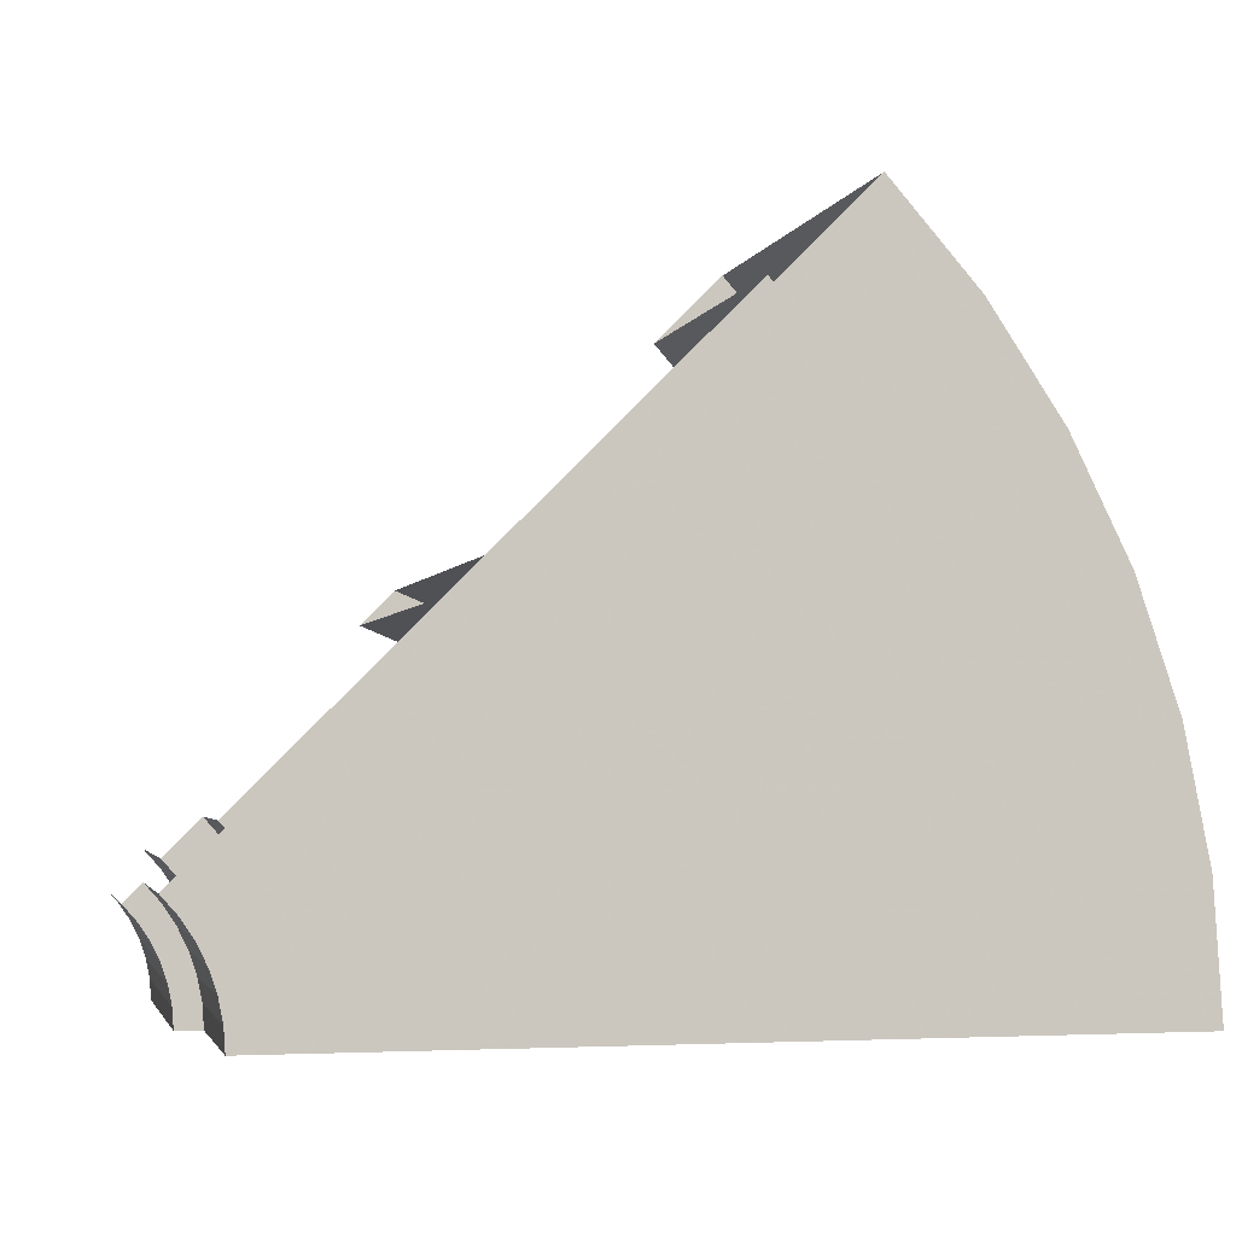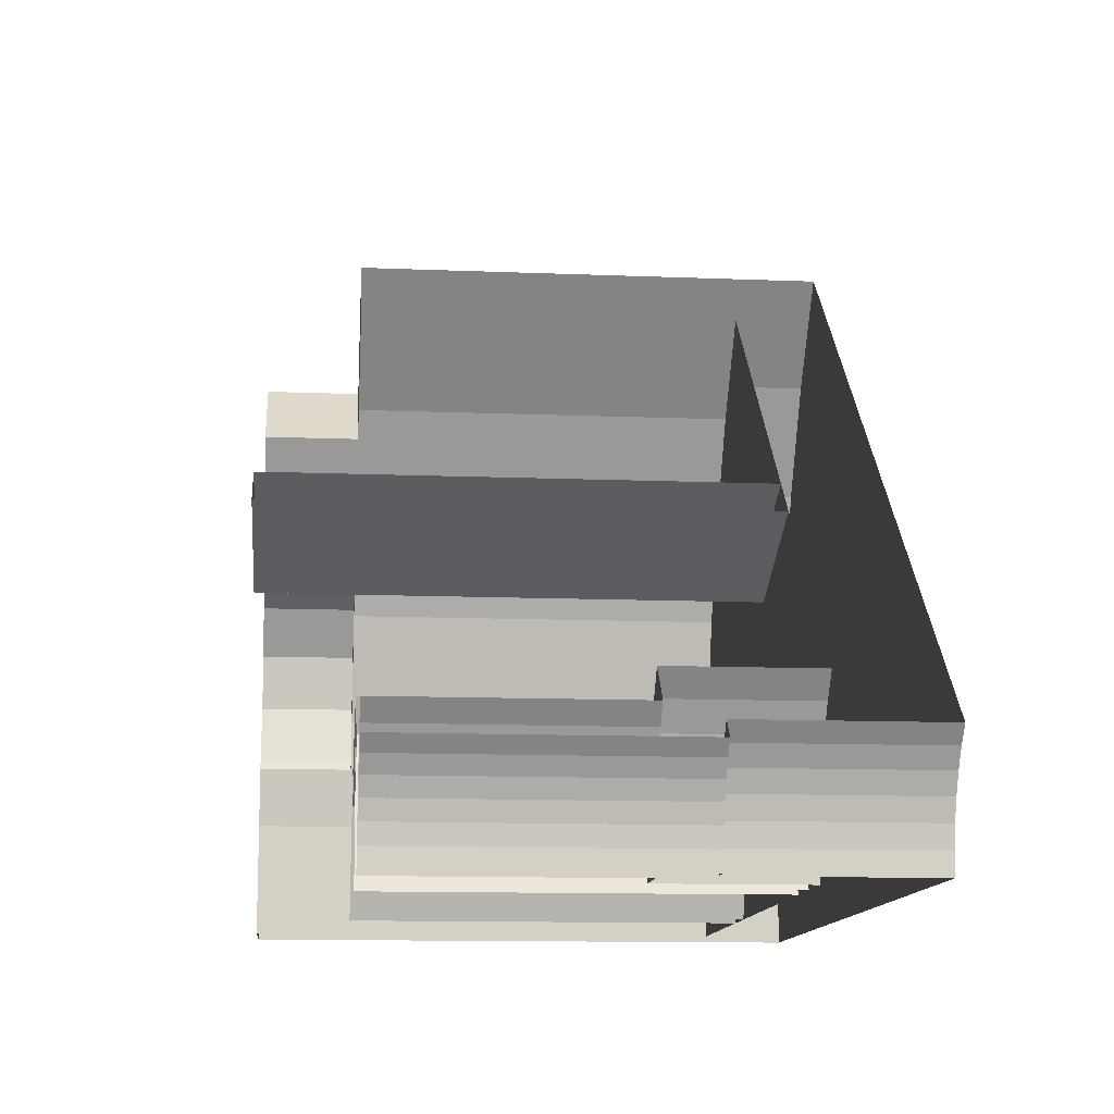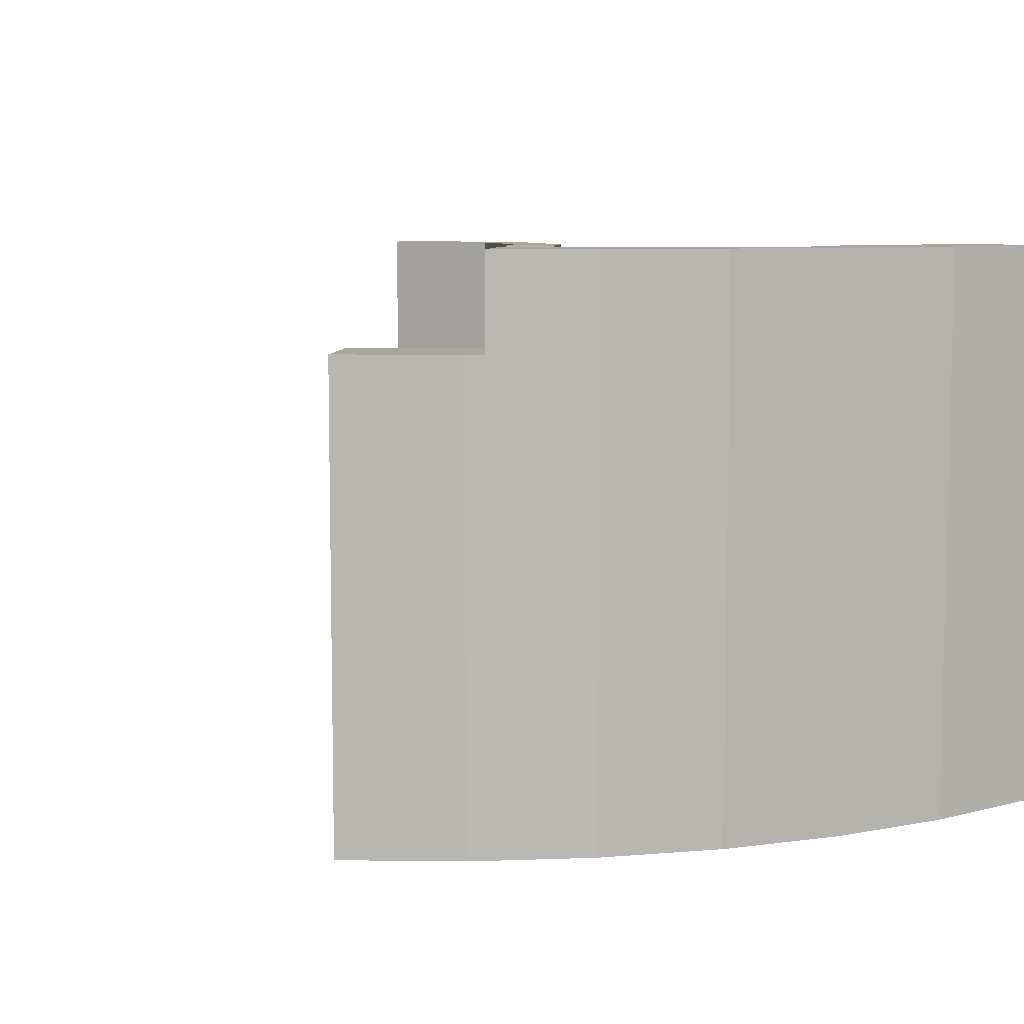
<metadata>
{"format":"obj","ext":"obj","renderer":"f3d","projection":"perspective","resolution":1024,"background":"white","views":[{"elev":-2.9,"azim":-13.2,"up":"+Z"},{"elev":-12.6,"azim":-95.3,"up":"+Z"},{"elev":7.9,"azim":50.7,"up":"+Y"}]}
</metadata>
<code>
v 0.35 0 0
v 0.7 0 0
v 0.694 0 0.09135
v 0.347 0 0.04568
v 0.347 0 0.04568
v 0.694 0 0.09135
v 0.6761 0 0.1812
v 0.3381 0 0.09058
v 0.3381 0 0.09058
v 0.6761 0 0.1812
v 0.6467 0 0.2679
v 0.3234 0 0.1339
v 0.3234 0 0.1339
v 0.6467 0 0.2679
v 0.6062 0 0.35
v 0.3031 0 0.175
v 0.3031 0 0.175
v 0.6062 0 0.35
v 0.5554 0 0.4262
v 0.2777 0 0.2131
v 0.2777 0 0.2131
v 0.5554 0 0.4262
v 0.495 0 0.495
v 0.2475 0 0.2475
v 0.7 0 0
v 1.4 0 0
v 1.388 0 0.1827
v 0.694 0 0.09135
v 0.694 0 0.09135
v 1.388 0 0.1827
v 1.352 0 0.3623
v 0.6761 0 0.1812
v 0.6761 0 0.1812
v 1.352 0 0.3623
v 1.293 0 0.5358
v 0.6467 0 0.2679
v 0.6467 0 0.2679
v 1.293 0 0.5358
v 1.212 0 0.7
v 0.6062 0 0.35
v 0.6062 0 0.35
v 1.212 0 0.7
v 1.111 0 0.8523
v 0.5554 0 0.4262
v 0.5554 0 0.4262
v 1.111 0 0.8523
v 0.9899 0 0.9899
v 0.495 0 0.495
v 1.4 0 0
v 1.75 0 0
v 1.735 0 0.2284
v 1.388 0 0.1827
v 1.388 0 0.1827
v 1.735 0 0.2284
v 1.69 0 0.4529
v 1.352 0 0.3623
v 1.352 0 0.3623
v 1.69 0 0.4529
v 1.617 0 0.6697
v 1.293 0 0.5358
v 1.293 0 0.5358
v 1.617 0 0.6697
v 1.516 0 0.875
v 1.212 0 0.7
v 1.212 0 0.7
v 1.516 0 0.875
v 1.388 0 1.065
v 1.111 0 0.8523
v 1.111 0 0.8523
v 1.388 0 1.065
v 1.237 0 1.237
v 0.9899 0 0.9899
v 1.75 0 0
v 2 0 0
v 1.983 0 0.261
v 1.735 0 0.2284
v 1.735 0 0.2284
v 1.983 0 0.261
v 1.932 0 0.5176
v 1.69 0 0.4529
v 1.69 0 0.4529
v 1.932 0 0.5176
v 1.848 0 0.7654
v 1.617 0 0.6697
v 1.617 0 0.6697
v 1.848 0 0.7654
v 1.732 0 1
v 1.516 0 0.875
v 1.516 0 0.875
v 1.732 0 1
v 1.587 0 1.218
v 1.388 0 1.065
v 1.388 0 1.065
v 1.587 0 1.218
v 1.414 0 1.414
v 1.237 0 1.237
v 1.983 1 0.261
v 1.983 0 0.261
v 2 0 0
v 2 1 0
v 1.932 1 0.5176
v 1.932 0 0.5176
v 1.983 0 0.261
v 1.983 1 0.261
v 1.848 1 0.7654
v 1.848 0 0.7654
v 1.932 0 0.5176
v 1.932 1 0.5176
v 1.732 1 1
v 1.732 0 1
v 1.848 0 0.7654
v 1.848 1 0.7654
v 1.587 1 1.218
v 1.587 0 1.218
v 1.732 0 1
v 1.732 1 1
v 1.414 1 1.414
v 1.414 0 1.414
v 1.587 0 1.218
v 1.587 1 1.218
v 0.347 0.4 0.04568
v 0.347 0 0.04568
v 0.35 0 0
v 0.35 0.4 0
v 0.3381 0.4 0.09058
v 0.3381 0 0.09058
v 0.347 0 0.04568
v 0.347 0.4 0.04568
v 0.3234 0.4 0.1339
v 0.3234 0 0.1339
v 0.3381 0 0.09058
v 0.3381 0.4 0.09058
v 0.3031 0.4 0.175
v 0.3031 0 0.175
v 0.3234 0 0.1339
v 0.3234 0.4 0.1339
v 0.2777 0.4 0.2131
v 0.2777 0 0.2131
v 0.3031 0 0.175
v 0.3031 0.4 0.175
v 0.2475 0.4 0.2475
v 0.2475 0 0.2475
v 0.2777 0 0.2131
v 0.2777 0.4 0.2131
v 0.35 0.4 0
v 0.347 0.4 0.04568
v 0.2974 0.4 0.03915
v 0.3 0.4 0
v 0.347 0.4 0.04568
v 0.3381 0.4 0.09058
v 0.2898 0.4 0.07764
v 0.2974 0.4 0.03915
v 0.3381 0.4 0.09058
v 0.3234 0.4 0.1339
v 0.2772 0.4 0.1148
v 0.2898 0.4 0.07764
v 0.3234 0.4 0.1339
v 0.3031 0.4 0.175
v 0.2598 0.4 0.15
v 0.2772 0.4 0.1148
v 0.3031 0.4 0.175
v 0.2777 0.4 0.2131
v 0.238 0.4 0.1826
v 0.2598 0.4 0.15
v 0.2777 0.4 0.2131
v 0.2475 0.4 0.2475
v 0.2121 0.4 0.2121
v 0.238 0.4 0.1826
v 0.2974 1 0.03915
v 0.2974 0.4 0.03915
v 0.3 0.4 0
v 0.3 1 0
v 0.2898 1 0.07764
v 0.2898 0.4 0.07764
v 0.2974 0.4 0.03915
v 0.2974 1 0.03915
v 0.2772 1 0.1148
v 0.2772 0.4 0.1148
v 0.2898 0.4 0.07764
v 0.2898 1 0.07764
v 0.2598 1 0.15
v 0.2598 0.4 0.15
v 0.2772 0.4 0.1148
v 0.2772 1 0.1148
v 0.238 1 0.1826
v 0.238 0.4 0.1826
v 0.2598 0.4 0.15
v 0.2598 1 0.15
v 0.2121 1 0.2121
v 0.2121 0.4 0.2121
v 0.238 0.4 0.1826
v 0.238 1 0.1826
v 0.3536 0.2 0.3536
v 0.7071 0.2 0.7071
v 0.7933 0.2 0.6088
v 0.3967 0.2 0.3044
v 0.3967 0.2 0.3044
v 0.7933 0.2 0.6088
v 0.866 0.2 0.5
v 0.433 0.2 0.25
v 0.433 0.2 0.25
v 0.866 0.2 0.5
v 0.9239 0.2 0.3827
v 0.462 0.2 0.1913
v 0.462 0.2 0.1913
v 0.9239 0.2 0.3827
v 0.9659 0.2 0.2588
v 0.483 0.2 0.1294
v 0.483 0.2 0.1294
v 0.9659 0.2 0.2588
v 0.9915 0.2 0.1305
v 0.4958 0.2 0.06527
v 0.4958 0.2 0.06527
v 0.9915 0.2 0.1305
v 1 0.2 0
v 0.5 0.2 0
v 0.7071 0.2 0.7071
v 1.061 0.2 1.061
v 1.19 0.2 0.9131
v 0.7933 0.2 0.6088
v 0.7933 0.2 0.6088
v 1.19 0.2 0.9131
v 1.299 0.2 0.75
v 0.866 0.2 0.5
v 0.866 0.2 0.5
v 1.299 0.2 0.75
v 1.386 0.2 0.574
v 0.9239 0.2 0.3827
v 0.9239 0.2 0.3827
v 1.386 0.2 0.574
v 1.449 0.2 0.3882
v 0.9659 0.2 0.2588
v 0.9659 0.2 0.2588
v 1.449 0.2 0.3882
v 1.487 0.2 0.1958
v 0.9915 0.2 0.1305
v 0.9915 0.2 0.1305
v 1.487 0.2 0.1958
v 1.5 0.2 0
v 1 0.2 0
v 1.273 0.2 1.273
v 1.428 0.2 1.096
v 1.19 0.2 0.9131
v 1.061 0.2 1.061
v 1.428 0.2 1.096
v 1.559 0.2 0.9
v 1.299 0.2 0.75
v 1.19 0.2 0.9131
v 1.559 0.2 0.9
v 1.663 0.2 0.6888
v 1.386 0.2 0.574
v 1.299 0.2 0.75
v 1.663 0.2 0.6888
v 1.739 0.2 0.4658
v 1.449 0.2 0.3882
v 1.386 0.2 0.574
v 1.739 0.2 0.4658
v 1.785 0.2 0.235
v 1.487 0.2 0.1958
v 1.449 0.2 0.3882
v 1.785 0.2 0.235
v 1.8 0.2 0
v 1.5 0.2 0
v 1.487 0.2 0.1958
v 1.785 1 0.2349
v 1.785 0.2 0.2349
v 1.8 0.2 0
v 1.8 1 0
v 1.739 1 0.4658
v 1.739 0.2 0.4658
v 1.785 0.2 0.2349
v 1.785 1 0.2349
v 1.663 1 0.6889
v 1.663 0.2 0.6889
v 1.739 0.2 0.4658
v 1.739 1 0.4658
v 1.559 1 0.9
v 1.559 0.2 0.9
v 1.663 0.2 0.6889
v 1.663 1 0.6889
v 1.428 1 1.096
v 1.428 0.2 1.096
v 1.559 0.2 0.9
v 1.559 1 0.9
v 1.273 1 1.273
v 1.273 0.2 1.273
v 1.428 0.2 1.096
v 1.428 1 1.096
v 0.4957 0.5 0.06525
v 0.4957 0.2 0.06525
v 0.5 0.2 0
v 0.5 0.5 0
v 0.4829 0.5 0.1294
v 0.4829 0.2 0.1294
v 0.4957 0.2 0.06525
v 0.4957 0.5 0.06525
v 0.462 0.5 0.1913
v 0.462 0.2 0.1913
v 0.4829 0.2 0.1294
v 0.4829 0.5 0.1294
v 0.433 0.5 0.25
v 0.433 0.2 0.25
v 0.462 0.2 0.1913
v 0.462 0.5 0.1913
v 0.3967 0.5 0.3044
v 0.3967 0.2 0.3044
v 0.433 0.2 0.25
v 0.433 0.5 0.25
v 0.3535 0.5 0.3535
v 0.3535 0.2 0.3535
v 0.3967 0.2 0.3044
v 0.3967 0.5 0.3044
v 0.2828 0.5 0.2828
v 0.3535 0.5 0.3535
v 0.3966 0.5 0.3044
v 0.3173 0.5 0.2435
v 0.3173 0.5 0.2435
v 0.3966 0.5 0.3044
v 0.433 0.5 0.25
v 0.3464 0.5 0.2
v 0.3464 0.5 0.2
v 0.433 0.5 0.25
v 0.4619 0.5 0.1913
v 0.3696 0.5 0.1531
v 0.3696 0.5 0.1531
v 0.4619 0.5 0.1913
v 0.4829 0.5 0.1294
v 0.3864 0.5 0.1035
v 0.3864 0.5 0.1035
v 0.4829 0.5 0.1294
v 0.4957 0.5 0.06527
v 0.3966 0.5 0.05221
v 0.3966 0.5 0.05221
v 0.4957 0.5 0.06527
v 0.5 0.5 0
v 0.4 0.5 0
v 0.3966 1 0.0522
v 0.3966 0.5 0.0522
v 0.4 0.5 0
v 0.4 1 0
v 0.3864 1 0.1035
v 0.3864 0.5 0.1035
v 0.3966 0.5 0.0522
v 0.3966 1 0.0522
v 0.3696 1 0.1531
v 0.3696 0.5 0.1531
v 0.3864 0.5 0.1035
v 0.3864 1 0.1035
v 0.3464 1 0.2
v 0.3464 0.5 0.2
v 0.3696 0.5 0.1531
v 0.3696 1 0.1531
v 0.3174 1 0.2435
v 0.3174 0.5 0.2435
v 0.3464 0.5 0.2
v 0.3464 1 0.2
v 0.2828 1 0.2828
v 0.2828 0.5 0.2828
v 0.3174 0.5 0.2435
v 0.3174 1 0.2435
v 0.9999 1.2 0.6999
v 1.212 1.2 0.7878
v 1.212 0.2 0.7878
v 0.9999 0.2 0.6999
v 0.7878 1.2 0.7878
v 0.9999 1.2 0.6999
v 0.9999 0.2 0.6999
v 0.7878 0.2 0.7878
v 0.9999 1.2 0.5999
v 1.283 1.2 0.7171
v 1.283 0.2 0.7171
v 0.9999 0.2 0.5999
v 0.7171 1.2 0.7171
v 0.9999 1.2 0.5999
v 0.9999 0.2 0.5999
v 0.7171 0.2 0.7171
v 1.283 1.2 0.7171
v 0.9999 1.2 0.5999
v 0.9999 1.2 0.6999
v 1.212 1.2 0.7878
v 0.9999 1.2 0.5999
v 0.7171 1.2 0.7171
v 0.7878 1.2 0.7878
v 0.9999 1.2 0.6999
v 1.336 1.2 0.9115
v 1.336 0.2 0.9115
v 1.406 0.2 0.8408
v 1.406 1.2 0.8408
v 1.406 1.2 0.8408
v 1.406 0.2 0.8408
v 1.283 0.2 0.717
v 1.283 1.2 0.717
v 1.336 0.2 0.9115
v 1.336 1.2 0.9115
v 1.212 1.2 0.7878
v 1.212 0.2 0.7878
v 1.336 1.2 0.9115
v 1.406 1.2 0.8408
v 1.283 1.2 0.717
v 1.212 1.2 0.7878
v 1.212 0.2 0.2121
v 1.3 0.2 0
v 1.3 1 0
v 1.212 1 0.2121
v 1 0.2 0.3
v 1.212 0.2 0.2121
v 1.212 1 0.2121
v 1 1 0.3
v 0.7879 0.2 0.2121
v 1 0.2 0.3
v 1 1 0.3
v 0.7879 1 0.2121
v 0.7 0.2 0
v 0.7879 0.2 0.2121
v 0.7879 1 0.2121
v 0.7 1 0
v 1.283 0.2 0.2828
v 1.4 0.2 0
v 1.4 1 0
v 1.283 1 0.2828
v 1 0.2 0.4
v 1.283 0.2 0.2828
v 1.283 1 0.2828
v 1 1 0.4
v 0.7172 0.2 0.2828
v 1 0.2 0.4
v 1 1 0.4
v 0.7172 1 0.2828
v 0.6 0.2 0
v 0.7172 0.2 0.2828
v 0.7172 1 0.2828
v 0.6 1 0
v 1.273 1 1.273
v 1.414 1 1.414
v 1.587 1 1.217
v 1.428 1 1.096
v 1.428 1 1.096
v 1.587 1 1.217
v 1.609 1 1.184
v 1.465 1 1.041
v 1.609 1 1.184
v 1.732 1 0.9999
v 1.732 1.2 0.9999
v 1.609 1.2 1.184
v 1.465 1 1.041
v 1.609 1 1.184
v 1.609 1.2 1.184
v 1.465 1.2 1.041
v 1.559 1 0.9
v 1.465 1 1.041
v 1.465 1.2 1.041
v 1.559 1.2 0.9
v 1.732 1.2 0.9999
v 1.559 1.2 0.8999
v 1.465 1.2 1.041
v 1.609 1.2 1.184
v 1.983 1 0.261
v 2 1 0
v 2 1.2 0
v 1.983 1.2 0.261
v 1.932 1 0.5176
v 1.983 1 0.261
v 1.983 1.2 0.261
v 1.932 1.2 0.5176
v 1.848 1 0.7654
v 1.932 1 0.5176
v 1.932 1.2 0.5176
v 1.848 1.2 0.7654
v 1.732 1 1
v 1.848 1 0.7654
v 1.848 1.2 0.7654
v 1.732 1.2 1
v 1.785 1.2 0.2349
v 1.983 1.2 0.261
v 2 1.2 0
v 1.8 1.2 0
v 1.932 1.2 0.5176
v 1.983 1.2 0.261
v 1.785 1.2 0.2349
v 1.777 1.2 0.3852
v 1.796 1.2 0.4813
v 1.932 1.2 0.5176
v 1.785 1.2 0.2349
v 1.785 1.2 0.2349
v 1.76 1.2 0.3592
v 1.777 1.2 0.3852
v 1.932 1.2 0.5176
v 1.796 1.2 0.4813
v 1.8 1.2 0.5
v 1.8 1.2 0.5
v 1.777 1.2 0.6148
v 1.932 1.2 0.5176
v 1.777 1.2 0.6148
v 1.714 1.2 0.7098
v 1.848 1.2 0.7654
v 1.932 1.2 0.5176
v 1.712 1.2 0.7121
v 1.732 1.2 1
v 1.848 1.2 0.7654
v 1.714 1.2 0.7098
v 1.712 1.2 0.7121
v 1.622 1.2 0.7725
v 1.559 1.2 0.9
v 1.732 1.2 1
v 1.796 1 0.4813
v 1.777 1 0.3852
v 1.76 1 0.3592
v 1.739 1 0.4659
v 1.8 1 0.5
v 1.796 1 0.4813
v 1.739 1 0.4659
v 1.663 1 0.6888
v 1.663 1 0.6888
v 1.714 1 0.7098
v 1.777 1 0.6148
v 1.8 1 0.5
v 1.714 1 0.7098
v 1.663 1 0.6888
v 1.622 1 0.7725
v 1.712 1 0.7121
v 1.8 1 0
v 1.784 1 0.2349
v 1.784 1.2 0.2349
v 1.8 1.2 0
v 1.784 1.2 0.2349
v 1.784 1 0.2349
v 1.76 1 0.3592
v 1.76 1.2 0.3592
v 1.76 1.2 0.3592
v 1.76 1 0.3592
v 1.777 1 0.3852
v 1.777 1.2 0.3852
v 1.777 1.2 0.3852
v 1.777 1 0.3852
v 1.8 1 0.5
v 1.8 1.2 0.5
v 1.8 1.2 0.5
v 1.8 1 0.5
v 1.777 1 0.6148
v 1.777 1.2 0.6148
v 1.777 1.2 0.6148
v 1.777 1 0.6148
v 1.712 1 0.7122
v 1.712 1.2 0.7122
v 1.622 1.2 0.7725
v 1.712 1.2 0.7121
v 1.712 1 0.7121
v 1.622 1 0.7725
v 1.622 1 0.7725
v 1.559 1 0.9
v 1.559 1.2 0.9
v 1.622 1.2 0.7725
g mesh7397027
f 1 2 3
f 3 4 1
f 5 6 7
f 7 8 5
f 9 10 11
f 11 12 9
f 13 14 15
f 15 16 13
f 17 18 19
f 19 20 17
f 21 22 23
f 23 24 21
g mesh7397029
f 25 26 27
f 27 28 25
f 29 30 31
f 31 32 29
f 33 34 35
f 35 36 33
f 37 38 39
f 39 40 37
f 41 42 43
f 43 44 41
f 45 46 47
f 47 48 45
g mesh7397031
f 49 50 51
f 51 52 49
f 53 54 55
f 55 56 53
f 57 58 59
f 59 60 57
f 61 62 63
f 63 64 61
f 65 66 67
f 67 68 65
f 69 70 71
f 71 72 69
g mesh7397033
f 73 74 75
f 75 76 73
f 77 78 79
f 79 80 77
f 81 82 83
f 83 84 81
f 85 86 87
f 87 88 85
f 89 90 91
f 91 92 89
f 93 94 95
f 95 96 93
g mesh7397035
f 97 98 99
f 99 100 97
f 101 102 103
f 103 104 101
f 105 106 107
f 107 108 105
f 109 110 111
f 111 112 109
f 113 114 115
f 115 116 113
f 117 118 119
f 119 120 117
g mesh7397038
f 121 123 122
f 123 121 124
f 125 127 126
f 127 125 128
f 129 131 130
f 131 129 132
f 133 135 134
f 135 133 136
f 137 139 138
f 139 137 140
f 141 143 142
f 143 141 144
g mesh7397041
f 145 146 147
f 147 148 145
f 149 150 151
f 151 152 149
f 153 154 155
f 155 156 153
f 157 158 159
f 159 160 157
f 161 162 163
f 163 164 161
f 165 166 167
f 167 168 165
g mesh7397043
f 169 171 170
f 171 169 172
f 173 175 174
f 175 173 176
f 177 179 178
f 179 177 180
f 181 183 182
f 183 181 184
f 185 187 186
f 187 185 188
f 189 191 190
f 191 189 192
g mesh7397047
f 193 194 195
f 195 196 193
f 197 198 199
f 199 200 197
f 201 202 203
f 203 204 201
f 205 206 207
f 207 208 205
f 209 210 211
f 211 212 209
f 213 214 215
f 215 216 213
g mesh7397049
f 217 218 219
f 219 220 217
f 221 222 223
f 223 224 221
f 225 226 227
f 227 228 225
f 229 230 231
f 231 232 229
f 233 234 235
f 235 236 233
f 237 238 239
f 239 240 237
g mesh7397051
f 241 242 243
f 243 244 241
f 245 246 247
f 247 248 245
f 249 250 251
f 251 252 249
f 253 254 255
f 255 256 253
f 257 258 259
f 259 260 257
f 261 262 263
f 263 264 261
g mesh7397053
f 265 267 266
f 267 265 268
f 269 271 270
f 271 269 272
f 273 275 274
f 275 273 276
f 277 279 278
f 279 277 280
f 281 283 282
f 283 281 284
f 285 287 286
f 287 285 288
g mesh7397056
f 289 290 291
f 291 292 289
f 293 294 295
f 295 296 293
f 297 298 299
f 299 300 297
f 301 302 303
f 303 304 301
f 305 306 307
f 307 308 305
f 309 310 311
f 311 312 309
g mesh7397059
f 313 314 315
f 315 316 313
f 317 318 319
f 319 320 317
f 321 322 323
f 323 324 321
f 325 326 327
f 327 328 325
f 329 330 331
f 331 332 329
f 333 334 335
f 335 336 333
g mesh7397061
f 337 338 339
f 339 340 337
f 341 342 343
f 343 344 341
f 345 346 347
f 347 348 345
f 349 350 351
f 351 352 349
f 353 354 355
f 355 356 353
f 357 358 359
f 359 360 357
g mesh7397067
f 361 363 362
f 363 361 364
f 365 367 366
f 367 365 368
g mesh7397069
f 369 370 371
f 371 372 369
f 373 374 375
f 375 376 373
g mesh7397071
f 377 378 379
f 379 380 377
f 381 382 383
f 383 384 381
g mesh7397073
f 385 386 387
f 387 388 385
g mesh7397074
f 389 390 391
f 391 392 389
g mesh7397075
f 393 394 395
f 395 396 393
g mesh7397076
f 397 398 399
f 399 400 397
g mesh7397079
f 401 403 402
f 403 401 404
f 405 407 406
f 407 405 408
f 409 411 410
f 411 409 412
f 413 415 414
f 415 413 416
g mesh7397082
f 417 418 419
f 419 420 417
f 421 422 423
f 423 424 421
f 425 426 427
f 427 428 425
f 429 430 431
f 431 432 429
g mesh7397087
f 433 434 435
f 435 436 433
f 437 438 439
f 439 440 437
g mesh7397089
f 441 442 443
f 443 444 441
g mesh7397091
f 445 446 447
f 447 448 445
g mesh7397093
f 449 450 451
f 451 452 449
f 453 454 455
f 455 456 453
g mesh7397095
f 457 458 459
f 459 460 457
f 461 462 463
f 463 464 461
f 465 466 467
f 467 468 465
f 469 470 471
f 471 472 469
f 473 474 475
f 475 476 473
f 477 478 479
f 480 481 482
f 482 483 480
f 484 485 486
f 487 488 489
f 490 491 492
f 493 494 495
f 495 496 493
f 497 498 499
f 499 500 497
f 501 502 503
f 503 504 501
f 505 506 507
f 507 508 505
f 509 510 511
f 511 512 509
f 513 514 515
f 515 516 513
f 517 518 519
f 519 520 517
g mesh7397097
f 521 522 523
f 523 524 521
g mesh7397099
f 525 526 527
f 527 528 525
g mesh7397101
f 529 530 531
f 531 532 529
g mesh7397103
f 533 534 535
f 535 536 533
g mesh7397105
f 537 538 539
f 539 540 537
g mesh7397107
f 541 542 543
f 543 544 541
g mesh7397109
f 545 546 547
f 547 548 545
g mesh7397111
f 549 550 551
f 551 552 549

</code>
